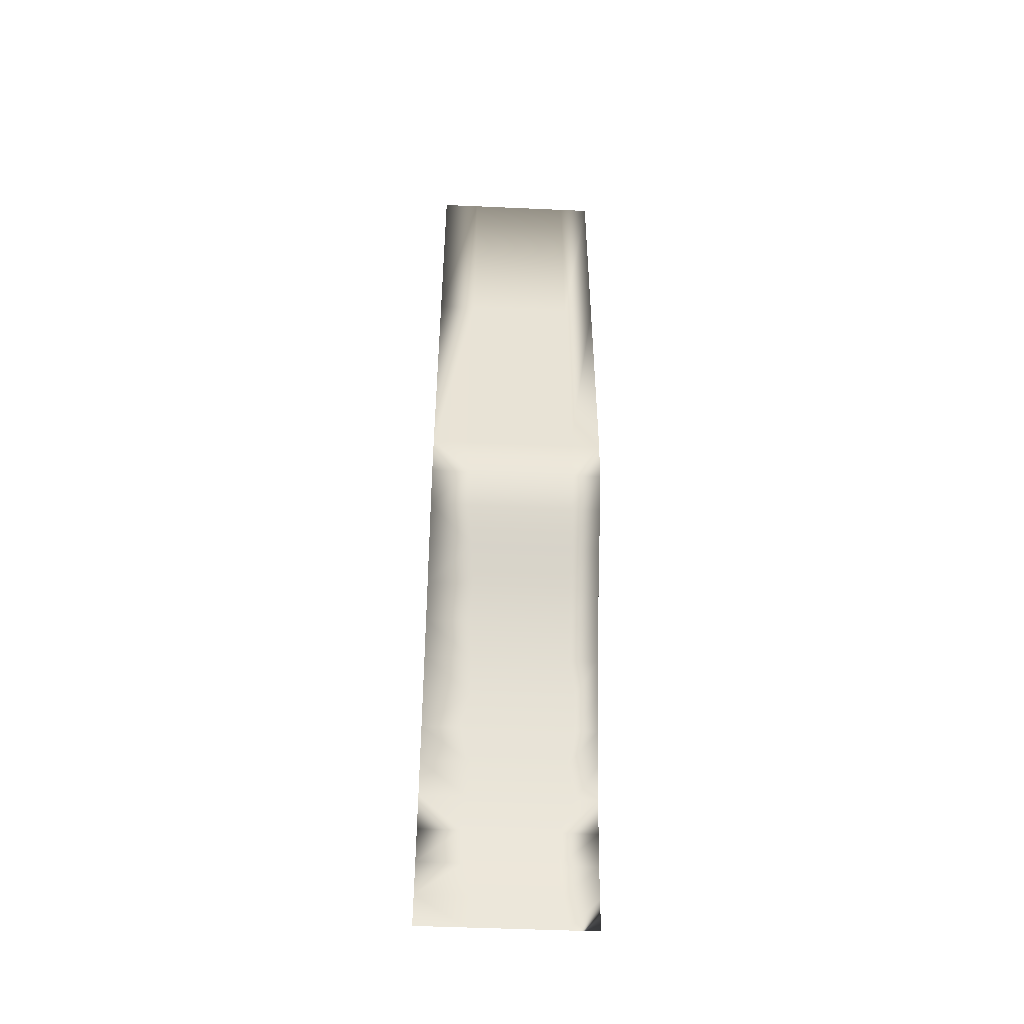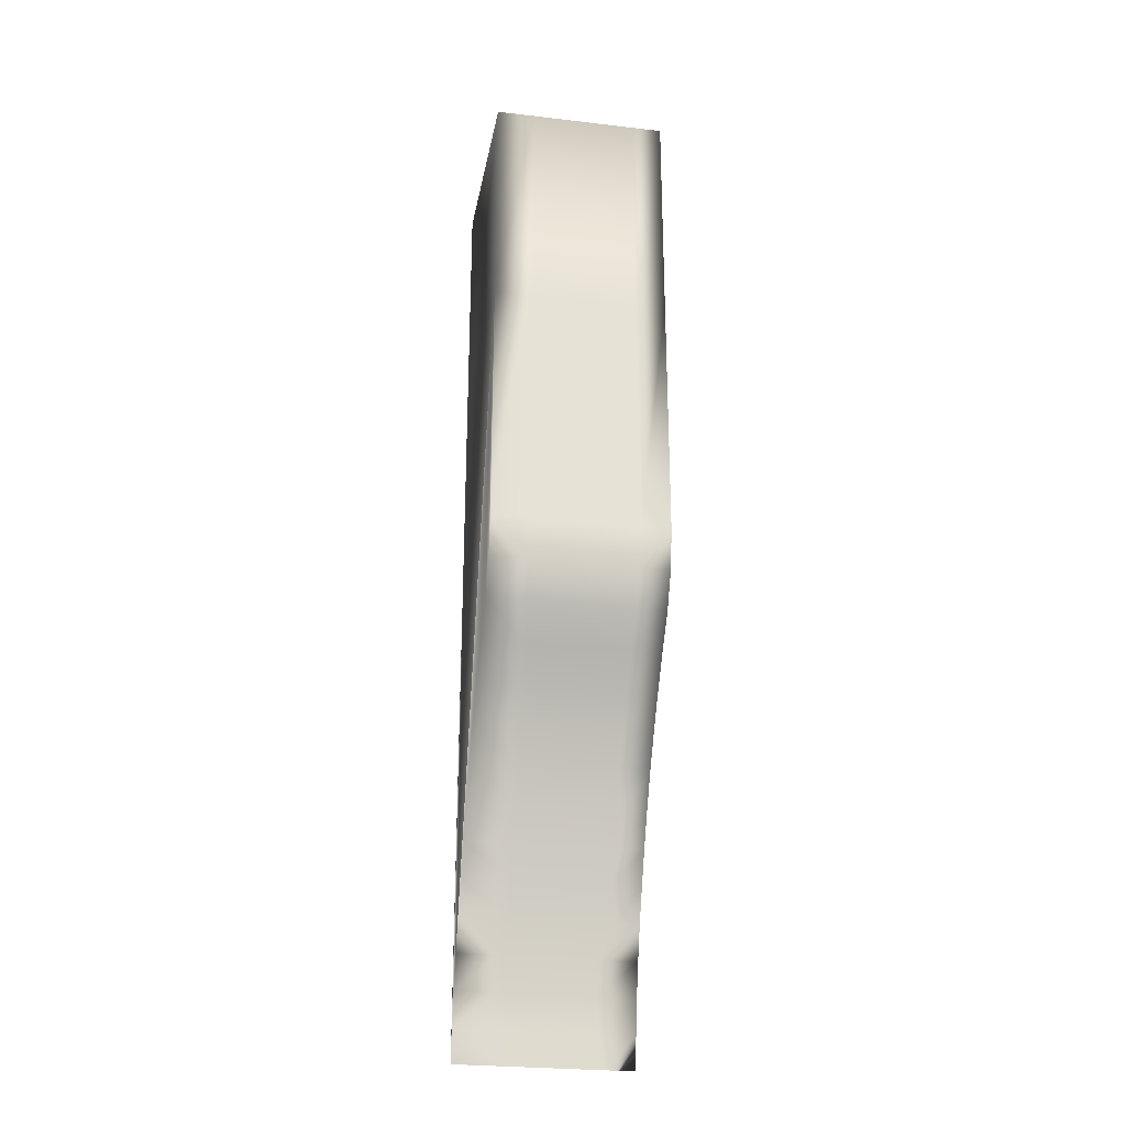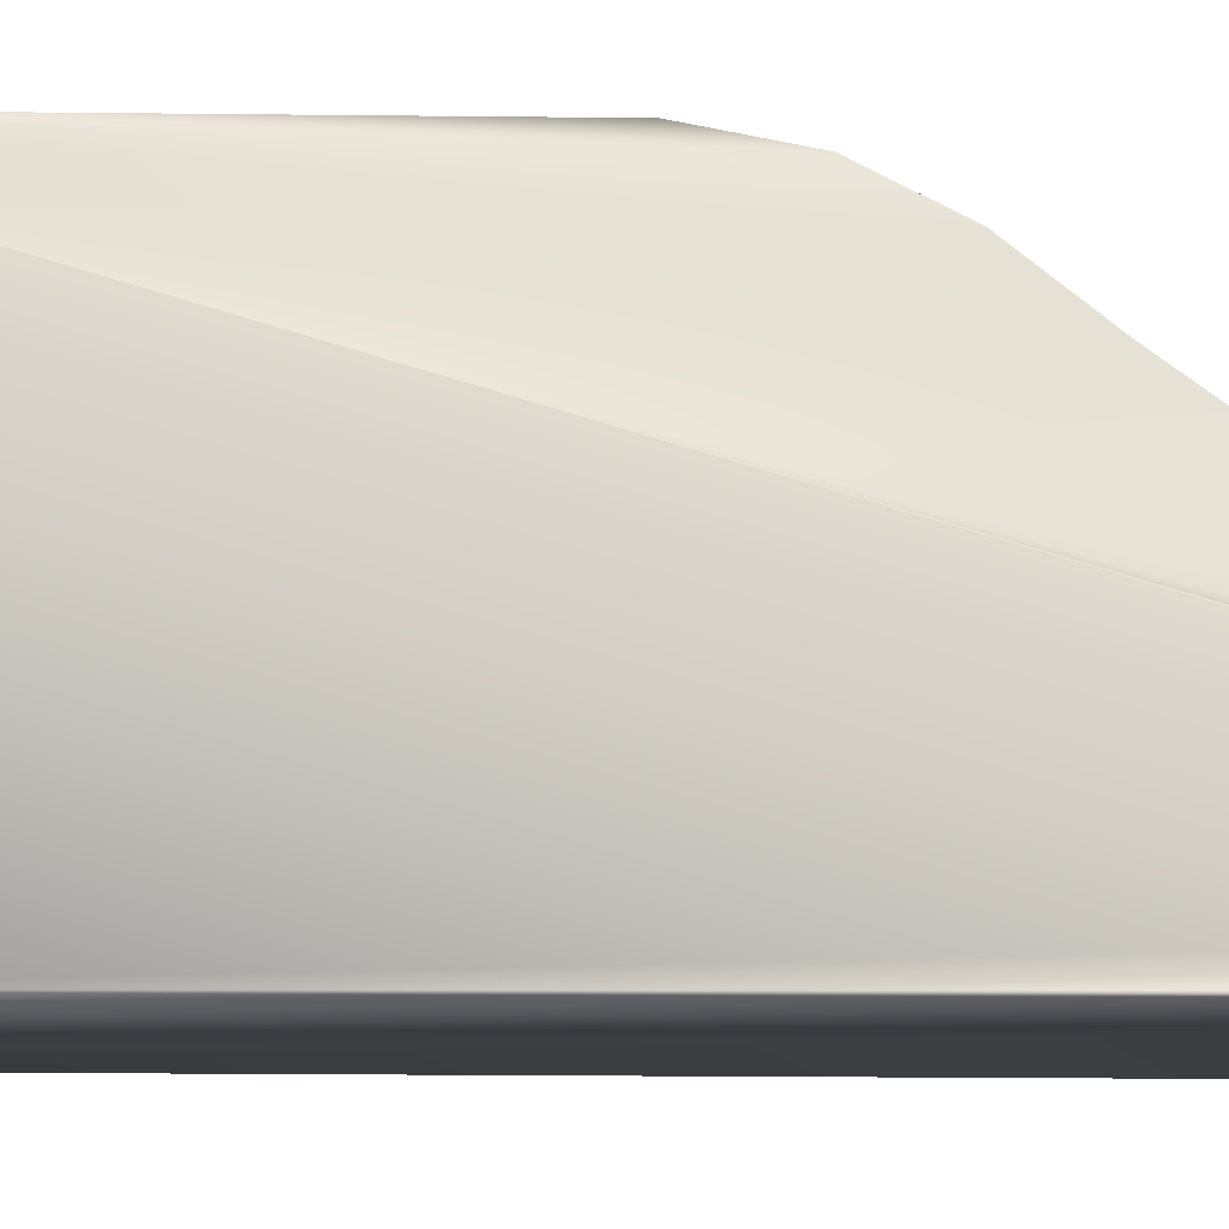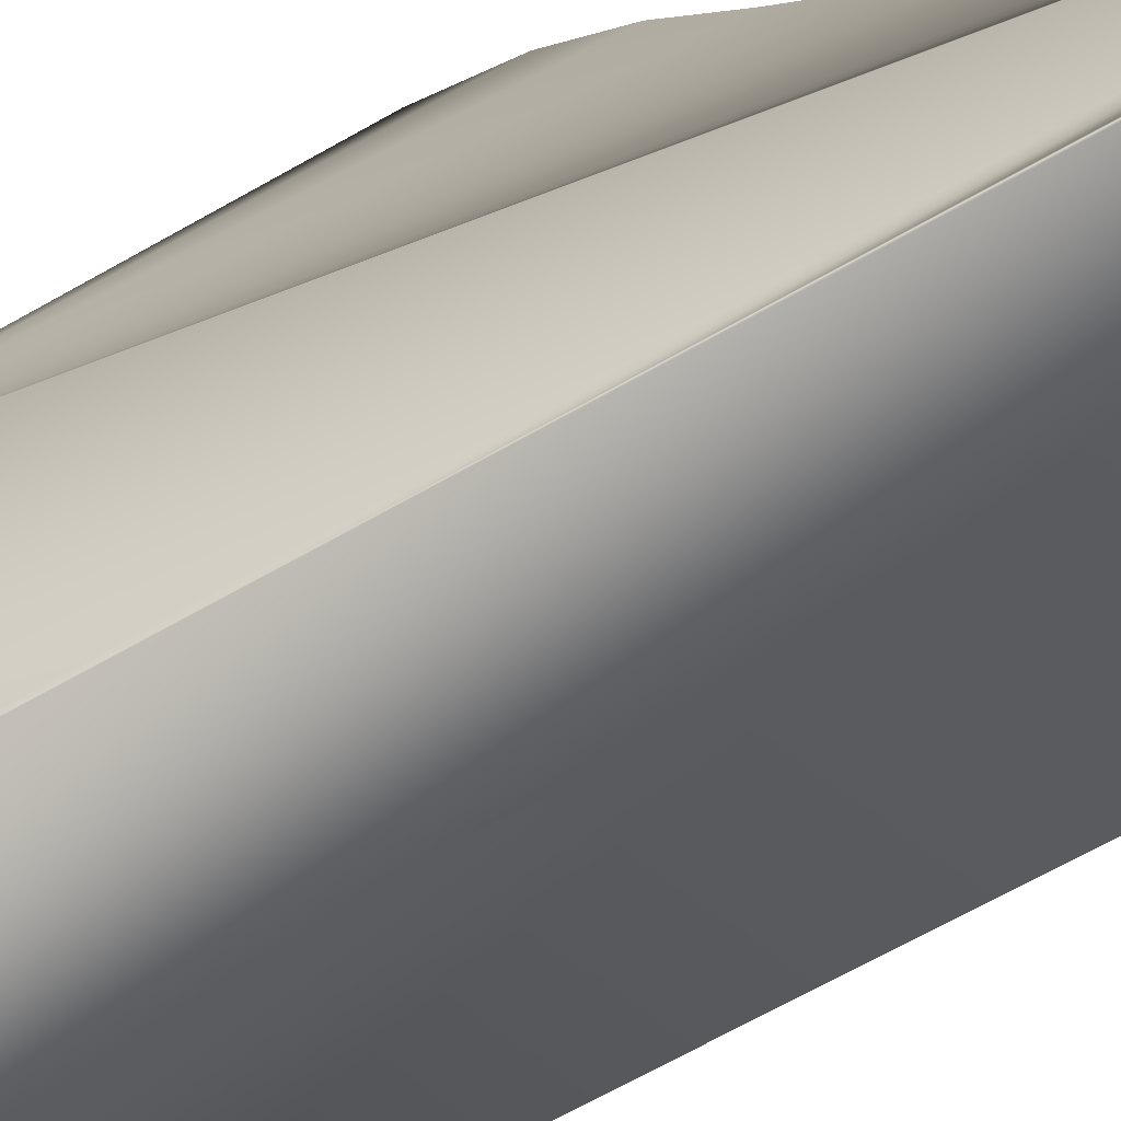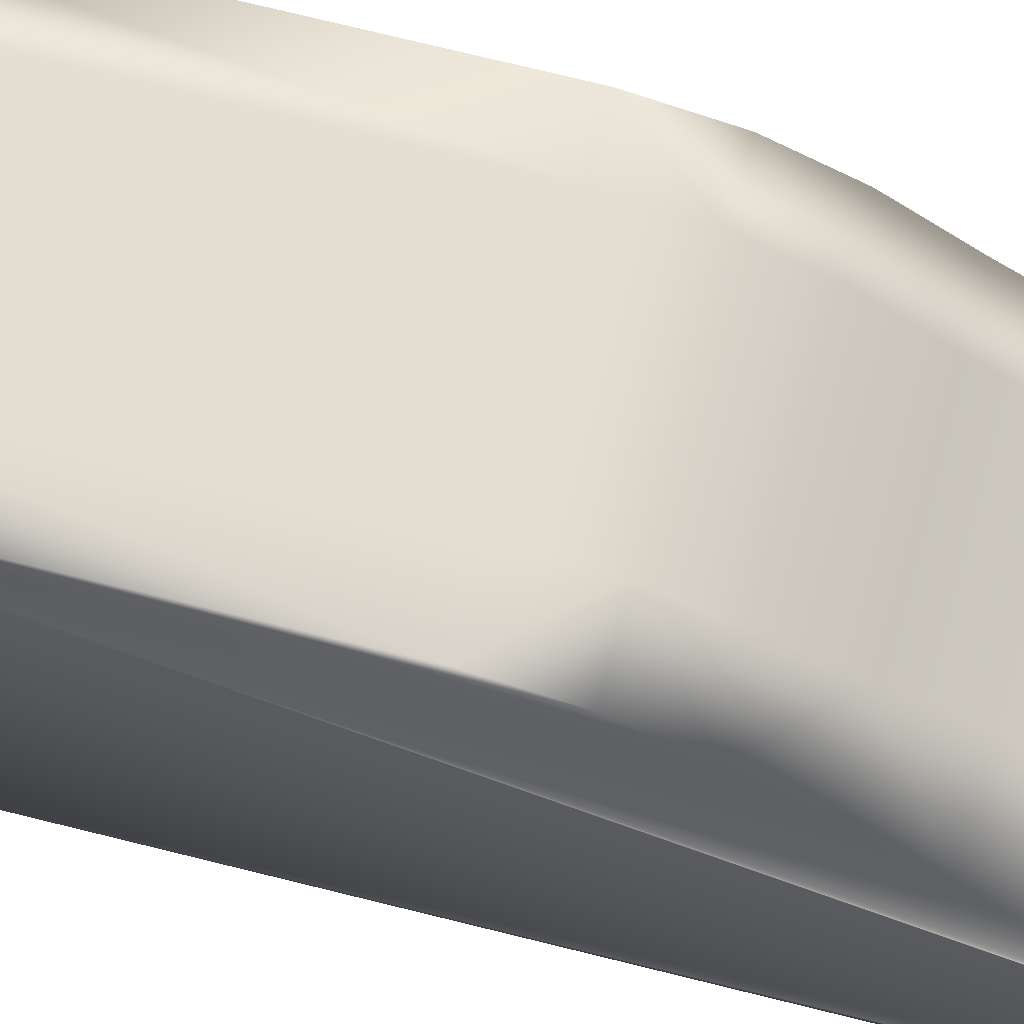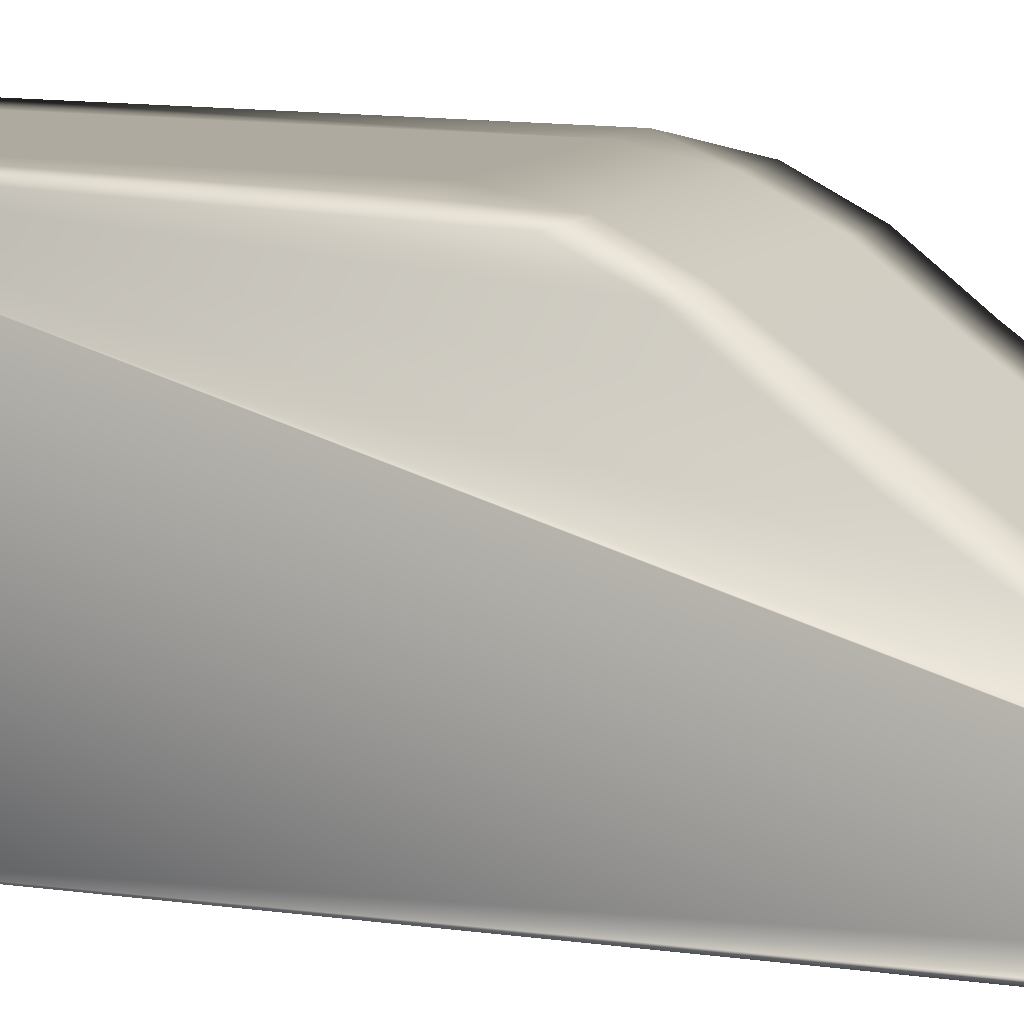
<metadata>
{"format":"obj","ext":"obj","renderer":"f3d","projection":"perspective","resolution":1024,"background":"white","views":[{"elev":-49.4,"azim":177.2,"up":"+Z"},{"elev":-26.7,"azim":169.7,"up":"+Z"},{"elev":-9.0,"azim":87.1,"up":"+Y"},{"elev":-57.5,"azim":121.9,"up":"+Y"},{"elev":66.9,"azim":104.5,"up":"+Y"},{"elev":9.7,"azim":113.6,"up":"+Y"}]}
</metadata>
<code>
g Ramp01
v -1.57 3.561 11.92
v -1.57 3.561 16.02
v -1.57 0.004238 16.03
v -1.57 0.004238 11.93
v -1.57 0.3246 0.7071
v -1.57 0.1788 0.1135
v -1.57 0.07219 -0.4803
v -1.57 0.004238 -1.074
v -1.57 0.004238 11.93
v -1.57 0.004238 16.03
v -1.023 0.004238 16.03
v -1.023 0.004238 11.93
v -0.1469 0.004238 16.03
v -0.1469 0.004238 11.93
v 0.8802 0.004238 16.03
v 0.8802 0.004238 11.93
v 1.57 0.004238 16.03
v 1.57 0.004238 11.93
v 1.57 0.004238 -0.4252
v -1.57 0.004238 -1.074
v -1.023 0.004238 -1.074
v -0.1718 0.004238 -1.074
v 0.6701 0.004238 -1.074
v 1.57 0.004238 -1.074
v 0.6701 0.004238 -1.074
v 1.57 0.004238 -1.074
v 1.57 0.07219 -0.4803
v 0.6076 0.07219 -0.4803
v -0.1718 0.004238 -1.074
v 0.7445 0.1788 0.1135
v 1.57 0.1788 0.1135
v -0.2035 0.07219 -0.4803
v -1.023 0.004238 -1.074
v 0.8109 0.3246 0.7071
v 1.57 0.3246 0.7071
v 1.57 0.5092 1.301
v -0.1705 0.1788 0.1135
v 0.7198 0.5092 1.301
v 1.57 0.7326 1.895
v -0.1407 0.3246 0.7071
v 0.6951 0.7326 1.895
v 1.57 0.9754 2.488
v -0.1573 0.5092 1.301
v -0.9034 0.07219 -0.4803
v -0.8862 0.1788 0.1135
v -1.57 0.07219 -0.4803
v -1.57 0.004238 -1.074
v -1.57 0.1788 0.1135
v -1.57 0.3246 0.7071
v -0.8862 0.3246 0.7071
v -1.57 0.5092 1.301
v -1.152 0.5092 1.301
v -1.57 0.7326 1.895
v -1.023 0.7326 1.895
v -1.57 0.9754 2.488
v -0.1592 0.7326 1.895
v -1.143 0.9754 2.488
v -1.57 1.238 3.082
v 0.8802 0.9754 2.488
v -1.143 1.238 3.082
v -1.57 1.539 3.676
v -0.1052 0.9754 2.488
v 0.7177 1.238 3.082
v 1.57 1.238 3.082
v 1.57 1.539 3.676
v -1.023 1.539 3.676
v -1.57 1.879 4.27
v -0.1751 1.238 3.082
v 0.726 1.539 3.676
v 1.57 1.879 4.27
v -1.023 1.879 4.27
v -1.57 2.258 4.863
v -0.1987 1.539 3.676
v 0.7872 1.879 4.27
v 1.57 2.258 4.863
v -1.023 2.258 4.863
v -1.57 2.676 5.457
v -0.142 1.879 4.27
v 0.7268 2.258 4.863
v -1.023 2.676 5.457
v -1.57 3.133 6.051
v -0.1323 2.258 4.863
v 0.7864 2.676 5.457
v 1.57 2.676 5.457
v 1.57 3.133 6.051
v -1.023 3.133 6.051
v -1.57 3.437 6.662
v -0.1632 2.676 5.457
v 0.8802 3.133 6.051
v -1.023 3.437 6.662
v -1.57 3.569 7.377
v -0.1469 3.133 6.051
v -0.1469 3.437 6.662
v 0.8802 3.437 6.662
v 1.57 3.437 6.662
v 1.57 3.569 7.377
v -1.023 3.569 7.377
v -1.57 3.561 11.92
v -0.1469 3.569 7.377
v 0.8802 3.569 7.377
v -1.023 3.561 11.92
v -1.57 3.561 16.02
v -1.023 3.561 16.02
v -0.1469 3.561 11.92
v -0.1469 3.561 16.02
v 0.8802 3.561 11.92
v 1.57 3.561 11.92
v 0.8802 3.561 16.02
v 1.57 3.561 16.02
v -1.023 0.004238 16.03
v -1.57 0.004238 16.03
v -1.57 3.561 16.02
v -1.023 3.561 16.02
v -0.1469 3.561 16.02
v -0.1469 0.004238 16.03
v 0.8802 0.004238 16.03
v 0.8802 3.561 16.02
v 1.57 3.561 16.02
v 1.57 0.004238 16.03
v 1.57 0.07219 -0.4803
v 1.57 0.004238 -1.074
v 1.57 0.004238 -0.4252
v 1.57 0.004238 11.93
v 1.57 0.1788 0.1135
v 1.57 0.3246 0.7071
v 1.57 3.561 11.92
v 1.57 3.561 16.02
v 1.57 0.004238 16.03
v 1.57 3.561 11.92
v 1.57 0.5092 1.301
v 1.57 0.3246 0.7071
v 1.57 0.7326 1.895
v 1.57 0.9754 2.488
v 1.57 1.238 3.082
v 1.57 1.539 3.676
v 1.57 1.879 4.27
v 1.57 2.258 4.863
v 1.57 2.676 5.457
v 1.57 3.561 11.92
v 1.57 3.133 6.051
v 1.57 2.676 5.457
v 1.57 3.437 6.662
v 1.57 3.569 7.377
v -1.57 0.3246 0.7071
v -1.57 0.5092 1.301
v -1.57 3.561 11.92
v -1.57 0.7326 1.895
v -1.57 0.9754 2.488
v -1.57 1.238 3.082
v -1.57 1.539 3.676
v -1.57 1.879 4.27
v -1.57 2.258 4.863
v -1.57 2.676 5.457
v -1.57 2.676 5.457
v -1.57 3.133 6.051
v -1.57 3.561 11.92
v -1.57 3.437 6.662
v -1.57 3.569 7.377
g Ramp01_0
f 3 2 1
f 4 3 1
f 4 1 5
f 4 5 6
f 4 6 7
f 7 8 4
f 11 10 9
f 12 11 9
f 13 11 12
f 14 13 12
f 14 12 9
f 15 13 14
f 16 15 14
f 16 14 9
f 17 15 16
f 18 17 16
f 18 16 9
f 19 18 9
f 19 9 20
f 19 20 21
f 19 21 22
f 19 22 23
f 23 24 19
f 27 26 25
f 28 27 25
f 28 25 29
f 28 30 27
f 30 31 27
f 32 28 29
f 32 29 33
f 30 34 31
f 34 35 31
f 36 35 34
f 37 30 28
f 32 37 28
f 34 30 37
f 38 36 34
f 39 36 38
f 40 34 37
f 38 34 40
f 41 39 38
f 42 39 41
f 43 38 40
f 41 38 43
f 44 32 33
f 45 37 32
f 44 45 32
f 44 33 46
f 33 47 46
f 44 46 48
f 45 44 48
f 45 48 49
f 45 50 37
f 50 45 49
f 50 40 37
f 50 49 51
f 50 52 40
f 52 50 51
f 52 43 40
f 52 51 53
f 54 52 53
f 52 54 43
f 54 53 55
f 54 56 43
f 56 41 43
f 57 54 55
f 54 57 56
f 57 55 58
f 59 41 56
f 59 42 41
f 60 57 58
f 60 58 61
f 57 62 56
f 62 59 56
f 57 60 62
f 59 63 42
f 63 59 62
f 63 64 42
f 65 64 63
f 66 60 61
f 66 61 67
f 60 68 62
f 68 63 62
f 60 66 68
f 69 65 63
f 69 63 68
f 70 65 69
f 71 66 67
f 71 67 72
f 66 73 68
f 73 69 68
f 66 71 73
f 74 70 69
f 74 69 73
f 75 70 74
f 76 71 72
f 76 72 77
f 71 78 73
f 78 74 73
f 71 76 78
f 79 75 74
f 79 74 78
f 80 76 77
f 80 77 81
f 76 82 78
f 82 79 78
f 76 80 82
f 79 83 75
f 83 79 82
f 83 84 75
f 85 84 83
f 86 80 81
f 86 81 87
f 80 88 82
f 88 83 82
f 80 86 88
f 89 85 83
f 89 83 88
f 90 86 87
f 90 87 91
f 86 92 88
f 92 89 88
f 92 86 93
f 89 92 93
f 86 90 93
f 89 94 85
f 94 89 93
f 94 95 85
f 95 94 96
f 97 90 91
f 97 91 98
f 93 90 99
f 94 93 99
f 90 97 99
f 94 100 96
f 100 94 99
f 101 97 98
f 98 102 101
f 102 103 101
f 99 97 104
f 97 101 104
f 101 103 104
f 100 99 104
f 103 105 104
f 96 100 106
f 106 100 104
f 104 105 106
f 107 96 106
f 105 108 106
f 106 108 107
f 108 109 107
f 112 111 110
f 113 112 110
f 113 110 114
f 110 115 114
f 115 116 114
f 116 117 114
f 117 116 118
f 116 119 118
f 122 121 120
f 120 123 122
f 120 124 123
f 124 125 123
f 125 126 123
f 126 127 123
f 127 128 123
f 131 130 129
f 130 132 129
f 132 133 129
f 133 134 129
f 134 135 129
f 135 136 129
f 136 137 129
f 137 138 129
f 141 140 139
f 140 142 139
f 142 143 139
f 146 145 144
f 146 147 145
f 146 148 147
f 146 149 148
f 146 150 149
f 146 151 150
f 146 152 151
f 146 153 152
f 156 155 154
f 156 157 155
f 156 158 157

</code>
